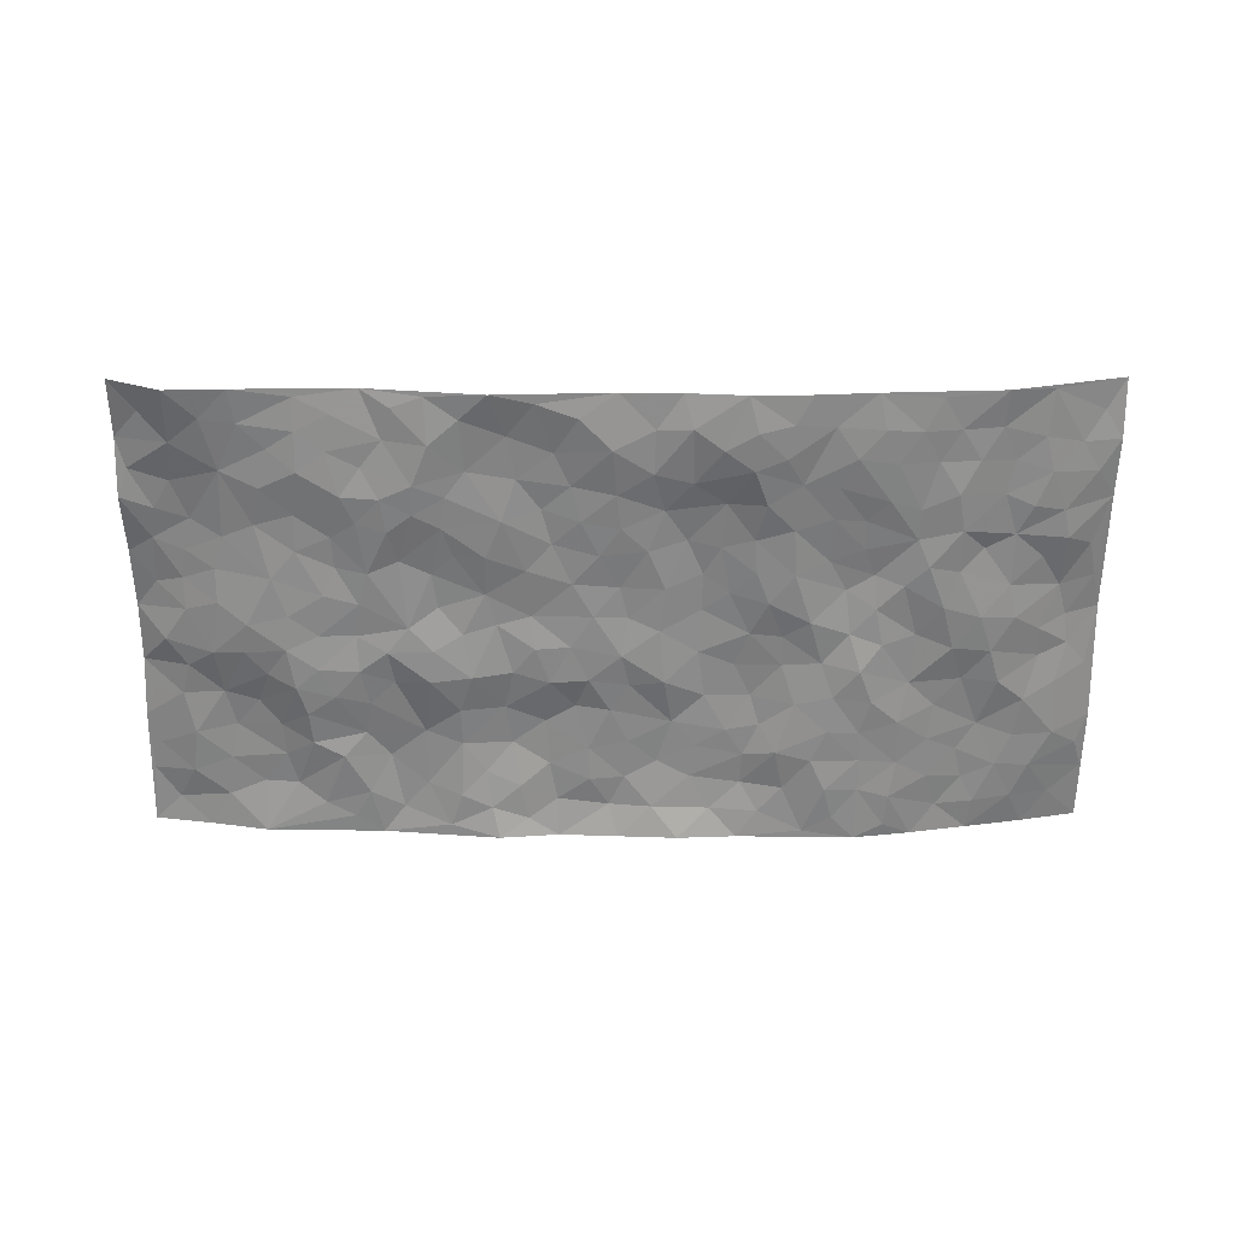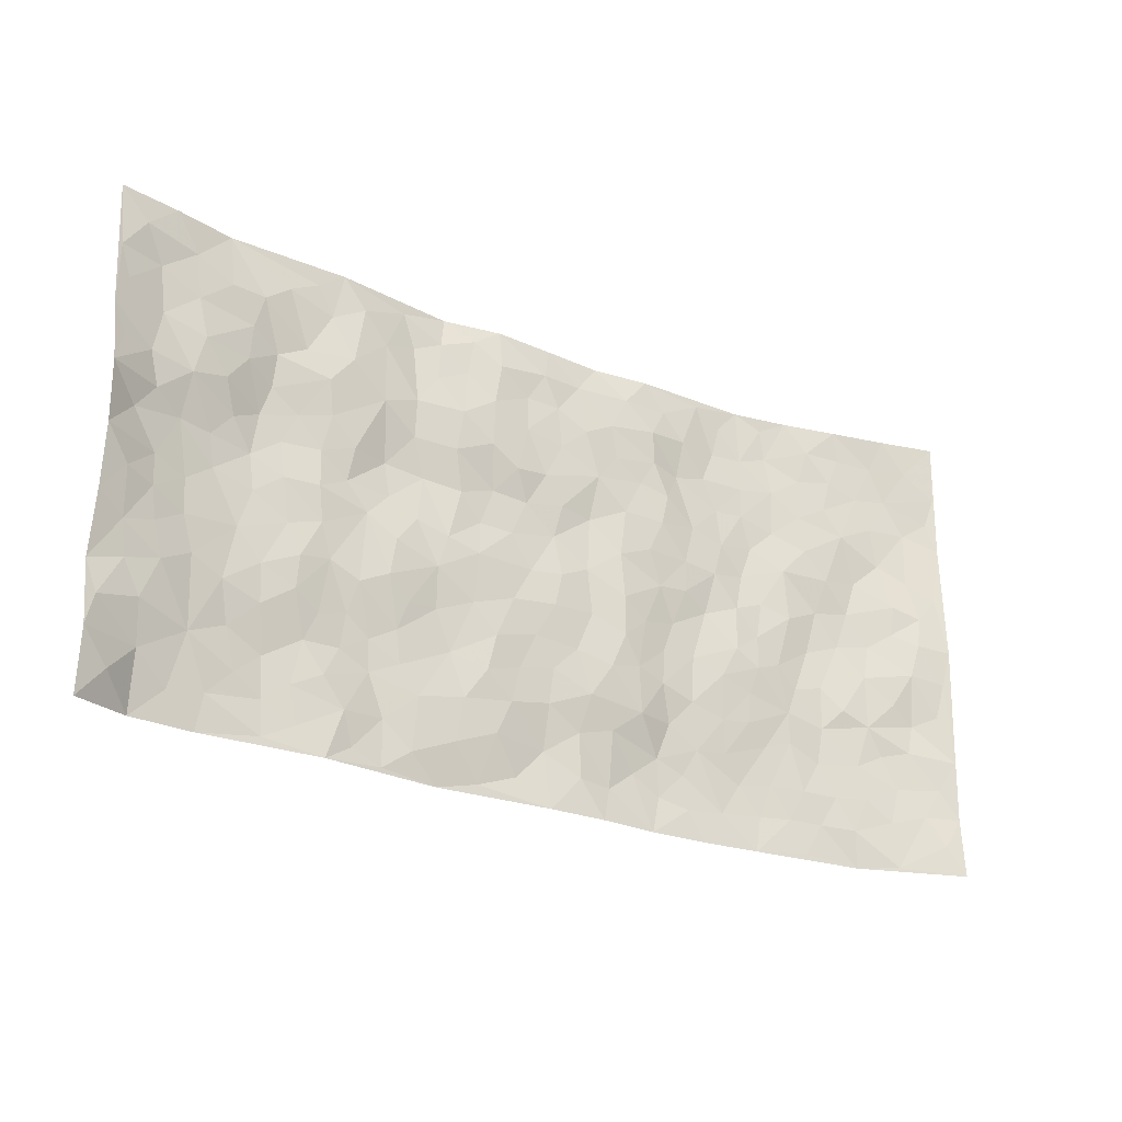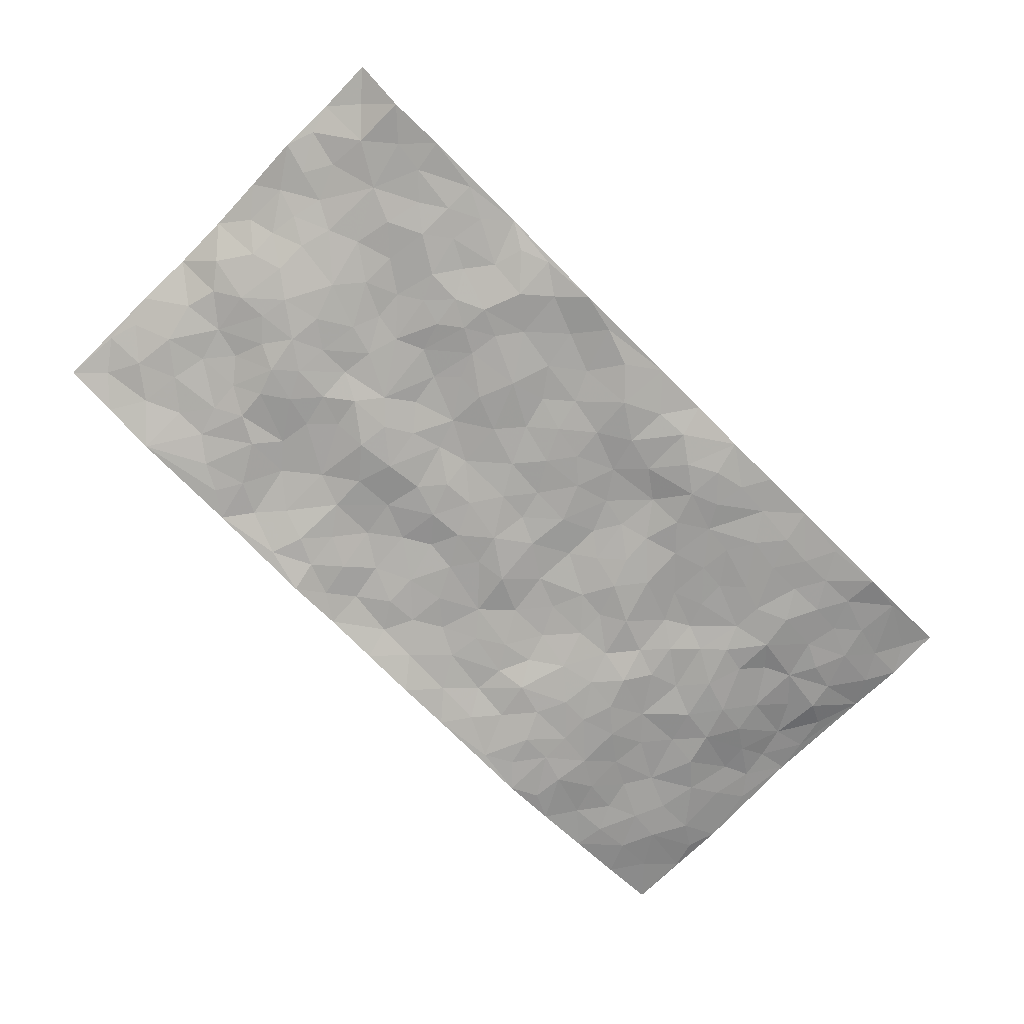
<metadata>
{"format":"obj","ext":"obj","renderer":"f3d","projection":"perspective","resolution":1024,"background":"white","views":[{"elev":-61.5,"azim":-0.1,"up":"+Z"},{"elev":-24.3,"azim":-33.8,"up":"+Y"},{"elev":-75.0,"azim":-44.9,"up":"+Z"}]}
</metadata>
<code>
v -0.9787 0.003218 0.05119
v -0.9783 0.9992 0.04375
v 0.977 0.005531 0.07557
v 0.9733 1.001 0.06817
v -0.7988 0.3927 0.0193
v -0.9729 0.5018 0.07406
v -0.8584 0.3585 0.03605
v -0.0001761 0.002614 -0.01523
v -0.9807 0.2522 0.05071
v -0.9221 0.3392 0.05107
v -0.7402 0.002821 -0.0001382
v -0.9774 0.1275 0.0622
v -0.7131 0.2928 0.00993
v -0.8653 0.006408 0.002364
v -0.8415 0.2893 0.03561
v -0.4915 0.002866 0.005748
v -0.9583 0.1901 0.05283
v -0.2951 0.1675 -0.01246
v -0.7788 0.3223 0.01955
v -0.8669 0.123 0.02216
v -0.9237 0.06565 0.04287
v -0.8012 0.06655 0.007273
v -0.676 0.1277 0.002486
v -0.7285 0.0759 0.00405
v -0.8753 0.2088 0.03683
v -0.9112 0.2717 0.04343
v -0.7727 0.1781 0.01402
v -0.6958 0.2102 0.001529
v -0.866 0.4885 0.02902
v -0.9766 0.3769 0.06804
v -0.7358 0.997 -0.004539
v -0.5392 0.2227 -0.01125
v 0.2616 0.158 -0.03303
v -0.9764 0.7501 0.05736
v -0.3687 0.3927 -0.004259
v -0.7826 0.7525 0.02351
v -0.7998 0.8314 0.02004
v -0.5841 0.4418 -0.005273
v -0.6033 0.6051 -0.01437
v -0.4898 0.9973 -0.008599
v -0.953 0.6878 0.05689
v -0.6652 0.5618 -0.01193
v -0.392 0.7519 -0.0045
v -0.5117 0.2801 -0.01004
v -0.462 0.2255 -0.01689
v -0.4971 0.163 -0.005474
v -0.4501 0.6347 -0.009405
v -0.3686 0.5586 -0.02106
v 0.1663 0.4733 0.0003789
v -0.3355 0.2214 -0.01627
v -0.2113 0.6099 -0.01545
v -0.3776 0.6282 -0.02498
v -0.3037 0.05867 -0.01764
v -0.6301 0.7102 -0.0121
v -0.3971 0.1946 -0.02208
v -0.8727 0.618 0.03017
v -0.03762 0.3481 -0.01324
v 0.05838 0.339 -0.01203
v 0.2985 0.4509 -0.01852
v -0.09521 0.5511 -0.01516
v -0.1658 0.5553 -0.01757
v 0.09308 0.63 -0.01874
v -0.6353 0.3458 0.000564
v -0.7523 0.5736 0.0008359
v -0.9499 0.8106 0.04627
v -0.5622 0.1298 -0.005173
v -0.3691 0.0133 -0.01103
v -0.7987 0.466 0.01174
v -0.6204 0.1726 -0.008277
v -0.6174 0.01927 0.001972
v -0.2465 0.003089 -0.02636
v -0.6185 0.08887 -0.00314
v -0.5488 0.05399 -0.0007995
v -0.4333 0.03812 -0.00755
v -0.4525 0.105 -0.005213
v -0.8911 0.6862 0.0353
v -0.9695 0.8746 0.04873
v -0.7409 0.5086 -0.002714
v -0.0002411 0.9955 -0.0301
v -0.8032 0.6748 0.02304
v -0.5638 0.3148 -0.0001683
v -0.5148 0.4608 -0.00509
v 0.006953 0.5707 -0.01795
v -0.04909 0.4824 -0.01388
v 0.003922 0.4193 -0.007612
v -0.1243 0.1285 -0.01178
v -0.5719 0.6694 -0.01334
v -0.9161 0.563 0.04013
v -0.7325 0.6902 0.01395
v -0.451 0.2972 -0.0156
v -0.6334 0.2672 0.001948
v -0.5033 0.687 -0.006609
v -0.1734 0.4849 -0.007092
v -0.2635 0.4357 -0.008671
v -0.6508 0.6488 -0.0144
v -0.01073 0.1176 -0.02744
v -0.4172 0.5094 -0.01357
v -0.3449 0.2883 -0.01529
v -0.2416 0.5034 -0.009098
v -0.181 0.3819 -0.01188
v -0.9725 0.6261 0.07185
v -0.7079 0.6223 -0.001394
v -0.8165 0.5796 0.01194
v -0.3644 0.1107 -0.02141
v -0.5238 0.5328 -0.002898
v -0.686 0.4055 -0.001665
v -0.1301 0.3243 -0.008303
v -0.1497 0.2497 -0.007294
v -0.5203 0.6107 -0.01218
v 0.1091 0.7283 -0.006745
v -0.003229 0.2149 -0.01779
v -0.07286 0.2734 -0.01454
v 0.005287 0.2882 -0.0154
v -0.4313 0.3633 -0.006236
v -0.1971 0.1843 -0.01077
v -0.6574 0.4873 -0.007504
v -0.5585 0.3809 0.001303
v -0.4942 0.3913 -0.006579
v -0.3091 0.5236 -0.01323
v -0.2599 0.3504 -0.01781
v -0.357 0.4668 -0.004422
v -0.2268 0.2711 -0.01905
v -0.09065 0.4112 -0.01114
v -0.5976 0.5311 -0.006399
v -0.09202 0.1985 -0.01211
v -0.2144 0.09396 -0.01183
v -0.4008 0.2585 -0.01921
v -0.9245 0.4388 0.05657
v -0.8672 0.4214 0.03687
v 0.09345 0.4221 -0.01078
v 0.2106 0.2362 -0.008702
v 0.08346 0.5163 -0.01206
v 0.0201 0.4877 -0.008339
v 0.1673 0.3921 0.000402
v 0.7948 0.498 0.01477
v 0.2211 0.4332 -0.006473
v 0.2677 0.313 -0.01419
v 0.1607 0.567 -0.004276
v 0.1232 0.9944 -0.03808
v -0.2941 0.6186 -0.02342
v 0.4257 0.8781 -0.03396
v 0.4914 0.9966 -0.03207
v -0.2155 0.7795 -0.00256
v -0.05867 0.8631 -0.01526
v -0.3232 0.3484 -0.01123
v -0.4617 0.5646 -0.01603
v -0.07441 0.05352 -0.02358
v -0.159 0.02329 -0.02251
v 0.1238 0.002726 -0.01698
v 0.01343 0.8589 -0.01232
v -0.0164 0.6988 -0.0115
v 0.4246 0.1966 -0.0204
v 0.3432 0.2897 -0.0185
v 0.5949 0.5259 -0.004226
v 0.528 0.546 -0.01436
v 0.4589 0.1352 -0.02467
v 0.5263 0.2279 -0.01658
v 0.4161 0.3615 -0.008479
v 0.02327 0.6398 -0.01254
v -0.0591 0.6269 -0.01696
v -0.1471 0.7283 -0.002754
v -0.08645 0.6917 -0.005237
v -0.06039 0.79 -0.01132
v -0.1367 0.6326 -0.0174
v 0.02116 0.7737 -0.01142
v 0.2459 0.9966 -0.02799
v -0.01872 0.9257 -0.01226
v -0.2704 0.8439 -0.01489
v -0.1999 0.8776 -0.01889
v -0.3172 0.7788 -0.01213
v -0.2457 0.9937 -0.03969
v -0.2294 0.6945 -0.006479
v -0.3194 0.6985 -0.01547
v -0.1405 0.8282 -0.007335
v -0.1232 0.9963 -0.0231
v 0.2189 0.745 -0.01188
v 0.1745 0.6665 -0.005481
v 0.3285 0.5942 -0.009958
v 0.2621 0.5224 -0.008848
v 0.2676 0.6653 -0.004809
v 0.4259 0.7424 -0.02727
v 0.3569 0.6817 -0.01954
v 0.2874 0.7325 -0.01138
v 0.06873 0.9271 -0.02076
v 0.07909 0.8222 -0.006705
v 0.146 0.8569 -0.01098
v 0.2518 0.8724 -0.01039
v 0.3218 0.7919 -0.02675
v 0.2332 0.595 -0.003741
v -0.8823 0.868 0.02641
v -0.683 0.816 0.007433
v -0.87 0.7748 0.02439
v -0.8567 0.9988 0.02223
v -0.9203 0.9405 0.03995
v -0.8103 0.9214 0.01941
v -0.7334 0.8852 0.01455
v -0.6064 0.9283 -0.003288
v -0.6626 0.8852 0.006677
v -0.6883 0.745 0.007041
v -0.5621 0.8129 -0.01011
v -0.6243 0.7806 -0.006992
v -0.5121 0.8996 -0.009314
v -0.3925 0.8761 -0.008395
v -0.5461 0.9591 -0.007756
v -0.4666 0.8145 0.002975
v -0.4432 0.9349 -0.005375
v -0.3465 0.9696 -0.02552
v -0.5141 0.7591 -0.0002977
v -0.3221 0.898 -0.0244
v -0.2598 0.9272 -0.02604
v 0.1569 0.784 -0.01004
v 0.2556 0.8033 -0.01285
v 0.189 0.9321 -0.01717
v 0.394 0.8103 -0.02866
v 0.3386 0.879 -0.02221
v 0.3828 0.9807 -0.02959
v 0.2898 0.9359 -0.02322
v 0.4432 0.9462 -0.03173
v 0.3825 0.4929 -0.01967
v 0.3275 0.5281 -0.01097
v 0.4865 0.6025 -0.02542
v 0.4342 0.663 -0.02281
v 0.4082 0.5872 -0.01469
v 0.3551 0.1903 -0.0223
v 0.4842 0.3347 -0.008123
v 0.462 0.5218 -0.01302
v 0.3486 0.3878 -0.01954
v -0.125 0.9134 -0.009988
v -0.1848 0.9556 -0.02132
v 0.3226 0.1335 -0.03076
v 0.6165 0.01516 -0.007153
v 0.2024 0.3324 -0.004914
v 0.2723 0.3844 -0.01591
v 0.5876 0.2482 -0.01067
v 0.7327 0.9988 0.01401
v 0.9753 0.254 0.06977
v 0.4939 0.8105 -0.02493
v 0.7227 0.4879 -0.003335
v 0.4906 0.7452 -0.02418
v 0.9726 0.5024 0.07807
v 0.6736 0.2949 -0.007584
v 0.512 0.4675 -0.01054
v 0.7801 0.3126 0.01749
v 0.5646 0.4155 -0.009686
v 0.4926 0.001802 -0.0154
v 0.09045 0.2512 -0.00906
v 0.5088 0.07698 -0.02024
v 0.1353 0.3178 -0.00203
v 0.419 0.2667 -0.01518
v 0.8758 0.268 0.03371
v 0.6455 0.4621 -0.01266
v 0.5821 0.08256 -0.01269
v 0.451 0.4259 -0.003979
v 0.6111 0.372 -0.01366
v 0.2882 0.2329 -0.02527
v 0.4813 0.2716 -0.01162
v 0.266 0.07886 -0.03536
v 0.3694 0.002189 -0.02571
v 0.2464 0.002656 -0.02792
v 0.202 0.115 -0.03408
v 0.06841 0.1697 -0.02133
v 0.146 0.1893 -0.01872
v 0.6165 0.1481 -0.007302
v 0.7789 0.4242 0.01656
v 0.7516 0.2227 0.0101
v 0.6554 0.08152 -0.004547
v 0.6728 0.3852 -0.004962
v 0.7198 0.3401 0.01036
v 0.888 0.3293 0.03497
v 0.7494 0.5683 0.00313
v 0.6966 0.1466 -0.001432
v 0.767 0.1516 0.01427
v 0.8406 0.3694 0.03467
v 0.9398 0.3525 0.06023
v 0.8833 0.4407 0.05177
v 0.5858 0.3133 -0.008635
v 0.8238 0.1082 0.02533
v 0.3345 0.06367 -0.02946
v 0.4138 0.06892 -0.02303
v 0.07151 0.07795 -0.02013
v 0.1433 0.07225 -0.02903
v 0.9763 0.7514 0.06295
v 0.7364 0.08056 0.007101
v 0.6599 0.2165 -0.01032
v 0.9564 0.4274 0.06972
v 0.9029 0.5112 0.05852
v 0.812 0.2526 0.01755
v 0.5367 0.1486 -0.01738
v 0.7404 0.002884 0.001822
v 0.5057 0.3941 -0.002275
v 0.939 0.06749 0.06247
v 0.9783 0.1299 0.0649
v 0.8433 0.1828 0.02597
v 0.8997 0.1276 0.04588
v 0.8325 0.01152 0.03061
v 0.9379 0.1917 0.05236
v 0.6701 0.556 -0.006919
v 0.6946 0.6327 0.006319
v 0.5877 0.6355 -0.00717
v 0.8285 0.6926 0.02272
v 0.6339 0.7708 -0.003741
v 0.954 0.6268 0.06367
v 0.771 0.6428 0.008645
v 0.8542 0.5967 0.03981
v 0.7353 0.7441 0.01647
v 0.8467 0.532 0.0341
v 0.9134 0.576 0.05683
v 0.8921 0.6608 0.04205
v 0.6424 0.692 0.0009682
v 0.5691 0.7228 -0.01891
v 0.513 0.6732 -0.02511
v 0.8549 0.8537 0.02867
v 0.713 0.8713 0.01146
v 0.814 0.7778 0.02361
v 0.8991 0.7794 0.03687
v 0.7821 0.8449 0.01765
v 0.9721 0.8762 0.06456
v 0.6956 0.8024 0.009168
v 0.9534 0.8132 0.05406
v 0.7422 0.932 0.01199
v 0.8533 1 0.0393
v 0.6126 0.9974 -0.01169
v 0.821 0.9272 0.02563
v 0.905 0.9298 0.04817
v 0.6616 0.9341 0.002925
v 0.5598 0.9001 -0.02419
v 0.4942 0.8797 -0.02791
v 0.5526 0.9684 -0.02406
v 0.5727 0.8208 -0.01733
v 0.6382 0.8601 -0.004937
f 29 6 128
f 12 21 20
f 26 10 9
f 55 45 46
f 27 19 15
f 26 9 17
f 101 6 88
f 12 1 21
f 7 15 19
f 125 86 96
f 84 123 85
f 129 29 128
f 25 27 15
f 12 20 17
f 73 75 66
f 22 14 11
f 26 17 25
f 9 12 17
f 25 15 26
f 5 129 7
f 52 146 48
f 55 18 50
f 7 19 5
f 20 27 25
f 124 82 105
f 41 76 34
f 20 14 22
f 14 20 21
f 14 21 1
f 24 22 11
f 24 27 22
f 72 66 69
f 69 32 91
f 70 24 11
f 24 23 27
f 17 20 25
f 27 20 22
f 10 15 7
f 10 26 15
f 23 28 27
f 27 13 19
f 28 23 69
f 13 27 28
f 119 121 94
f 10 7 129
f 6 30 128
f 9 10 30
f 36 192 80
f 80 102 89
f 118 81 44
f 64 103 78
f 115 126 86
f 45 32 46
f 91 63 13
f 129 68 29
f 95 87 54
f 95 54 199
f 202 40 204
f 82 97 105
f 29 88 6
f 18 55 104
f 148 126 71
f 38 82 124
f 50 18 122
f 117 82 38
f 5 19 106
f 82 117 118
f 80 64 102
f 127 45 55
f 194 77 190
f 98 35 114
f 39 124 105
f 127 50 98
f 106 19 13
f 66 75 46
f 39 95 42
f 63 117 38
f 95 89 102
f 101 56 76
f 51 140 99
f 18 53 126
f 62 83 132
f 45 127 90
f 112 113 57
f 103 29 68
f 130 85 58
f 109 39 105
f 35 94 121
f 113 246 58
f 151 165 163
f 120 100 94
f 114 127 98
f 192 190 65
f 95 39 87
f 36 191 37
f 67 104 74
f 56 101 88
f 13 63 106
f 192 34 76
f 268 241 243
f 108 115 125
f 93 84 60
f 133 84 85
f 156 288 157
f 101 76 41
f 80 103 64
f 105 97 146
f 99 61 51
f 92 109 47
f 125 96 111
f 158 227 153
f 75 104 55
f 69 66 32
f 81 91 32
f 106 78 68
f 42 64 78
f 77 34 65
f 24 70 72
f 75 73 16
f 16 71 67
f 2 34 77
f 13 28 91
f 103 56 88
f 56 80 76
f 72 69 23
f 11 16 70
f 16 73 70
f 16 67 74
f 115 18 126
f 24 72 23
f 73 72 70
f 16 74 75
f 72 73 66
f 32 45 44
f 84 83 60
f 66 46 32
f 78 106 116
f 117 63 81
f 67 53 104
f 103 68 78
f 69 91 28
f 36 80 89
f 106 38 116
f 106 68 5
f 81 118 117
f 62 132 138
f 32 44 81
f 53 67 71
f 57 58 85
f 123 100 107
f 93 60 61
f 33 230 224
f 8 96 147
f 132 133 130
f 140 48 119
f 93 100 123
f 122 98 50
f 164 60 160
f 53 71 126
f 125 112 108
f 193 194 195
f 75 55 46
f 63 91 81
f 56 103 80
f 196 198 31
f 18 104 53
f 121 48 97
f 38 106 63
f 118 97 82
f 97 35 121
f 51 172 140
f 130 134 49
f 87 39 109
f 288 252 263
f 97 114 35
f 47 43 92
f 57 113 58
f 248 130 58
f 34 101 41
f 114 90 127
f 116 124 42
f 145 94 35
f 118 114 97
f 167 79 175
f 98 145 35
f 85 123 57
f 43 47 52
f 199 36 89
f 42 78 116
f 159 83 62
f 88 29 103
f 74 104 75
f 118 44 90
f 173 140 172
f 42 95 102
f 190 192 37
f 65 190 77
f 89 95 199
f 125 111 112
f 92 87 109
f 18 115 122
f 177 180 176
f 112 57 107
f 109 105 146
f 93 94 100
f 285 286 275
f 96 86 147
f 137 232 131
f 57 123 107
f 87 92 208
f 49 134 136
f 132 130 49
f 161 164 162
f 50 127 55
f 122 108 107
f 122 107 100
f 48 140 52
f 118 90 114
f 99 119 94
f 123 84 93
f 36 37 192
f 48 121 119
f 120 122 100
f 39 42 124
f 38 124 116
f 248 58 246
f 44 45 90
f 98 122 120
f 146 52 47
f 94 93 99
f 168 209 170
f 212 183 188
f 202 197 200
f 42 102 64
f 107 108 112
f 99 93 61
f 8 280 96
f 112 111 113
f 125 115 86
f 115 108 122
f 128 30 10
f 5 68 129
f 10 129 128
f 132 49 138
f 83 84 133
f 130 133 85
f 83 133 132
f 248 134 130
f 156 152 224
f 151 110 165
f 212 186 211
f 153 224 249
f 254 251 244
f 246 261 262
f 225 158 249
f 49 136 179
f 185 184 150
f 214 188 181
f 181 188 182
f 161 163 174
f 143 170 172
f 110 211 185
f 184 79 167
f 174 228 169
f 62 110 159
f 163 150 144
f 210 169 229
f 170 143 168
f 176 211 110
f 98 120 145
f 94 145 120
f 48 146 97
f 109 146 47
f 148 86 126
f 147 86 148
f 71 8 148
f 8 147 148
f 244 276 254
f 232 136 134
f 174 143 161
f 60 83 160
f 163 162 151
f 159 160 83
f 261 281 262
f 259 281 149
f 219 220 59
f 246 113 111
f 33 255 131
f 157 256 152
f 137 255 153
f 230 278 279
f 262 260 33
f 154 155 242
f 131 255 137
f 248 131 232
f 281 280 149
f 259 258 278
f 220 179 59
f 159 151 160
f 162 160 151
f 164 61 60
f 228 174 144
f 144 174 163
f 159 110 151
f 161 172 164
f 186 184 185
f 161 162 163
f 61 164 51
f 160 162 164
f 187 217 213
f 150 163 165
f 205 202 200
f 79 184 139
f 170 43 173
f 174 169 143
f 161 143 172
f 167 144 150
f 176 180 183
f 172 170 173
f 223 226 221
f 185 150 165
f 99 140 119
f 207 206 203
f 172 51 164
f 43 52 173
f 173 52 140
f 167 175 228
f 228 229 169
f 210 168 169
f 177 110 62
f 189 138 179
f 62 138 177
f 136 232 233
f 181 182 222
f 150 184 167
f 178 180 189
f 49 179 138
f 177 138 189
f 180 178 182
f 178 179 220
f 307 308 304
f 222 223 221
f 215 187 188
f 176 183 212
f 187 213 186
f 214 215 188
f 185 211 186
f 237 181 239
f 182 188 183
f 110 185 165
f 216 215 141
f 211 176 212
f 182 183 180
f 176 110 177
f 213 184 186
f 178 189 179
f 177 189 180
f 195 190 37
f 197 198 200
f 195 194 190
f 34 192 65
f 80 192 76
f 37 196 195
f 194 2 77
f 193 2 194
f 196 37 191
f 31 193 195
f 198 196 191
f 31 195 196
f 199 201 191
f 197 204 31
f 198 191 201
f 31 198 197
f 201 199 54
f 36 199 191
f 54 208 201
f 208 43 205
f 208 54 87
f 198 201 200
f 206 205 203
f 43 170 203
f 210 207 209
f 40 202 206
f 31 204 40
f 197 202 204
f 208 205 200
f 43 203 205
f 205 206 202
f 203 209 207
f 171 40 207
f 40 206 207
f 208 200 201
f 43 208 92
f 170 209 203
f 168 143 169
f 207 210 171
f 168 210 209
f 188 187 212
f 212 187 186
f 166 139 213
f 184 213 139
f 237 214 181
f 215 214 141
f 216 141 218
f 213 217 166
f 142 166 216
f 217 216 166
f 187 215 217
f 216 217 215
f 237 141 214
f 142 216 218
f 223 222 182
f 179 136 59
f 223 220 219
f 267 238 251
f 237 327 141
f 223 182 178
f 158 290 253
f 220 223 178
f 59 233 227
f 233 59 136
f 248 246 131
f 153 249 158
f 251 254 267
f 223 219 226
f 111 261 246
f 297 251 238
f 276 256 157
f 167 228 144
f 229 228 175
f 175 171 229
f 229 171 210
f 260 257 33
f 265 271 272
f 266 289 283
f 269 243 250
f 249 224 152
f 266 283 271
f 227 233 137
f 253 227 158
f 325 313 320
f 135 264 275
f 310 329 239
f 270 298 297
f 249 256 225
f 275 273 269
f 311 222 221
f 155 154 299
f 234 276 157
f 310 311 299
f 222 239 181
f 221 226 155
f 266 263 252
f 242 290 244
f 264 273 275
f 273 264 243
f 242 244 154
f 276 290 225
f 288 234 157
f 240 282 302
f 275 286 306
f 225 290 158
f 234 263 284
f 241 254 276
f 233 232 137
f 137 153 227
f 264 135 238
f 244 251 154
f 260 259 257
f 227 253 219
f 33 224 255
f 154 297 299
f 240 302 307
f 297 154 251
f 264 268 243
f 253 226 219
f 271 284 263
f 277 294 293
f 290 242 253
f 241 234 284
f 59 227 219
f 242 155 226
f 252 245 231
f 157 152 156
f 257 230 33
f 152 256 249
f 278 230 257
f 262 33 131
f 224 153 255
f 259 278 257
f 134 248 232
f 230 279 224
f 96 261 111
f 261 96 280
f 280 281 261
f 246 262 131
f 252 247 245
f 268 267 241
f 283 277 272
f 288 247 252
f 275 274 285
f 295 291 294
f 267 268 264
f 263 234 288
f 309 310 299
f 290 276 244
f 283 272 271
f 267 254 241
f 265 243 241
f 236 240 285
f 297 238 270
f 303 305 298
f 241 276 234
f 221 155 299
f 272 277 293
f 250 243 287
f 286 285 240
f 284 271 265
f 271 263 266
f 295 3 291
f 225 256 276
f 241 284 265
f 289 266 231
f 3 292 291
f 321 235 323
f 293 294 296
f 279 278 258
f 245 279 258
f 279 156 224
f 260 281 259
f 280 8 149
f 262 281 260
f 231 266 252
f 267 264 238
f 306 304 270
f 283 289 295
f 243 269 273
f 236 269 250
f 294 292 296
f 274 236 285
f 269 274 275
f 250 287 293
f 245 289 231
f 236 274 269
f 156 279 247
f 242 226 253
f 247 279 245
f 243 265 287
f 288 156 247
f 265 272 293
f 296 292 236
f 293 287 265
f 295 294 277
f 277 283 295
f 236 250 296
f 289 3 295
f 292 294 291
f 293 296 250
f 300 304 308
f 325 320 235
f 329 330 326
f 270 304 303
f 270 303 298
f 309 305 301
f 135 306 270
f 299 297 298
f 298 309 299
f 238 135 270
f 300 314 305
f 303 300 305
f 304 306 307
f 300 303 304
f 282 319 315
f 322 325 235
f 275 306 135
f 307 306 286
f 240 307 286
f 308 307 302
f 302 282 308
f 308 282 315
f 305 309 298
f 310 309 301
f 310 301 329
f 310 239 311
f 222 311 239
f 299 311 221
f 319 312 315
f 312 323 316
f 301 305 318
f 305 314 316
f 300 308 315
f 316 314 312
f 312 314 315
f 315 314 300
f 323 312 324
f 316 313 318
f 282 4 317
f 330 313 325
f 4 321 324
f 235 320 323
f 282 317 319
f 312 319 317
f 326 325 322
f 316 320 313
f 316 318 305
f 142 218 327
f 327 218 141
f 316 323 320
f 324 312 317
f 4 324 317
f 321 323 324
f 318 313 330
f 328 326 322
f 326 327 329
f 329 327 237
f 326 328 327
f 322 142 328
f 327 328 142
f 329 237 239
f 301 318 330
f 326 330 325
f 330 329 301

</code>
